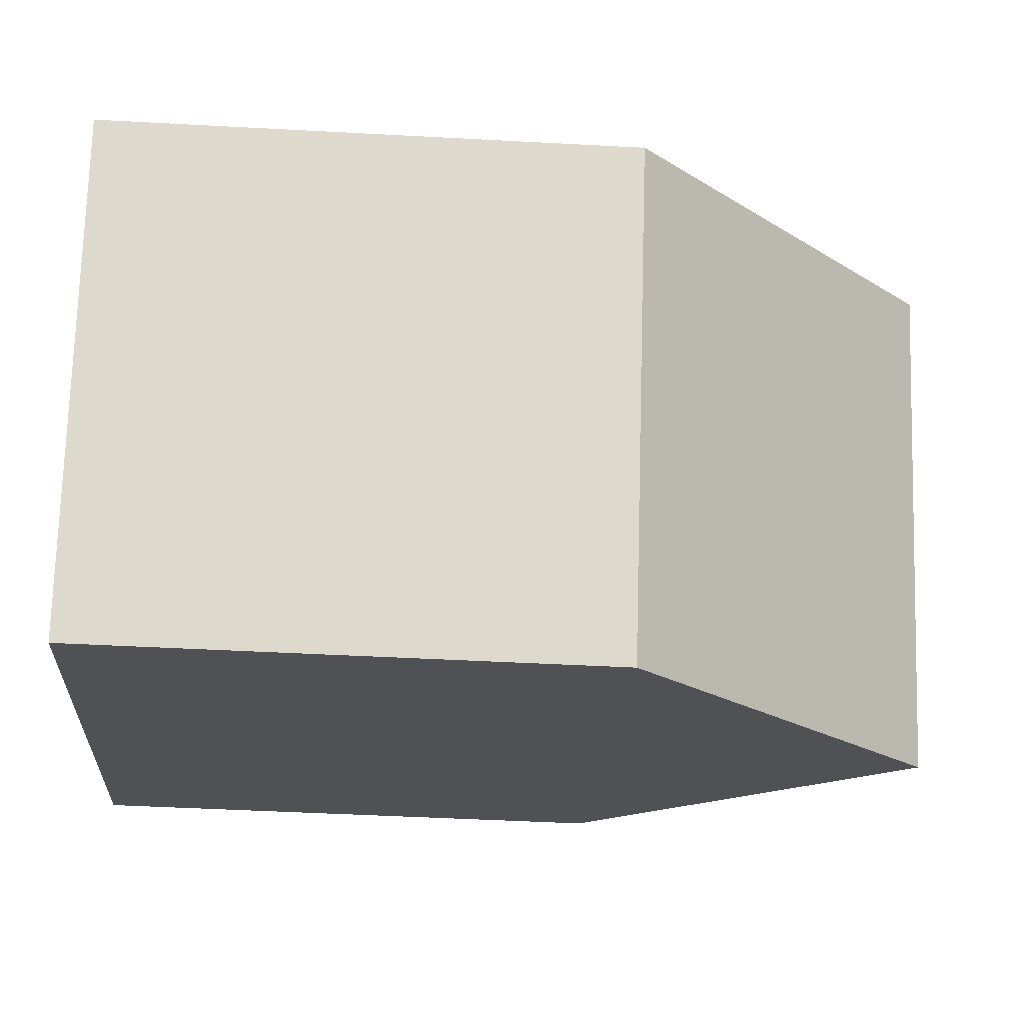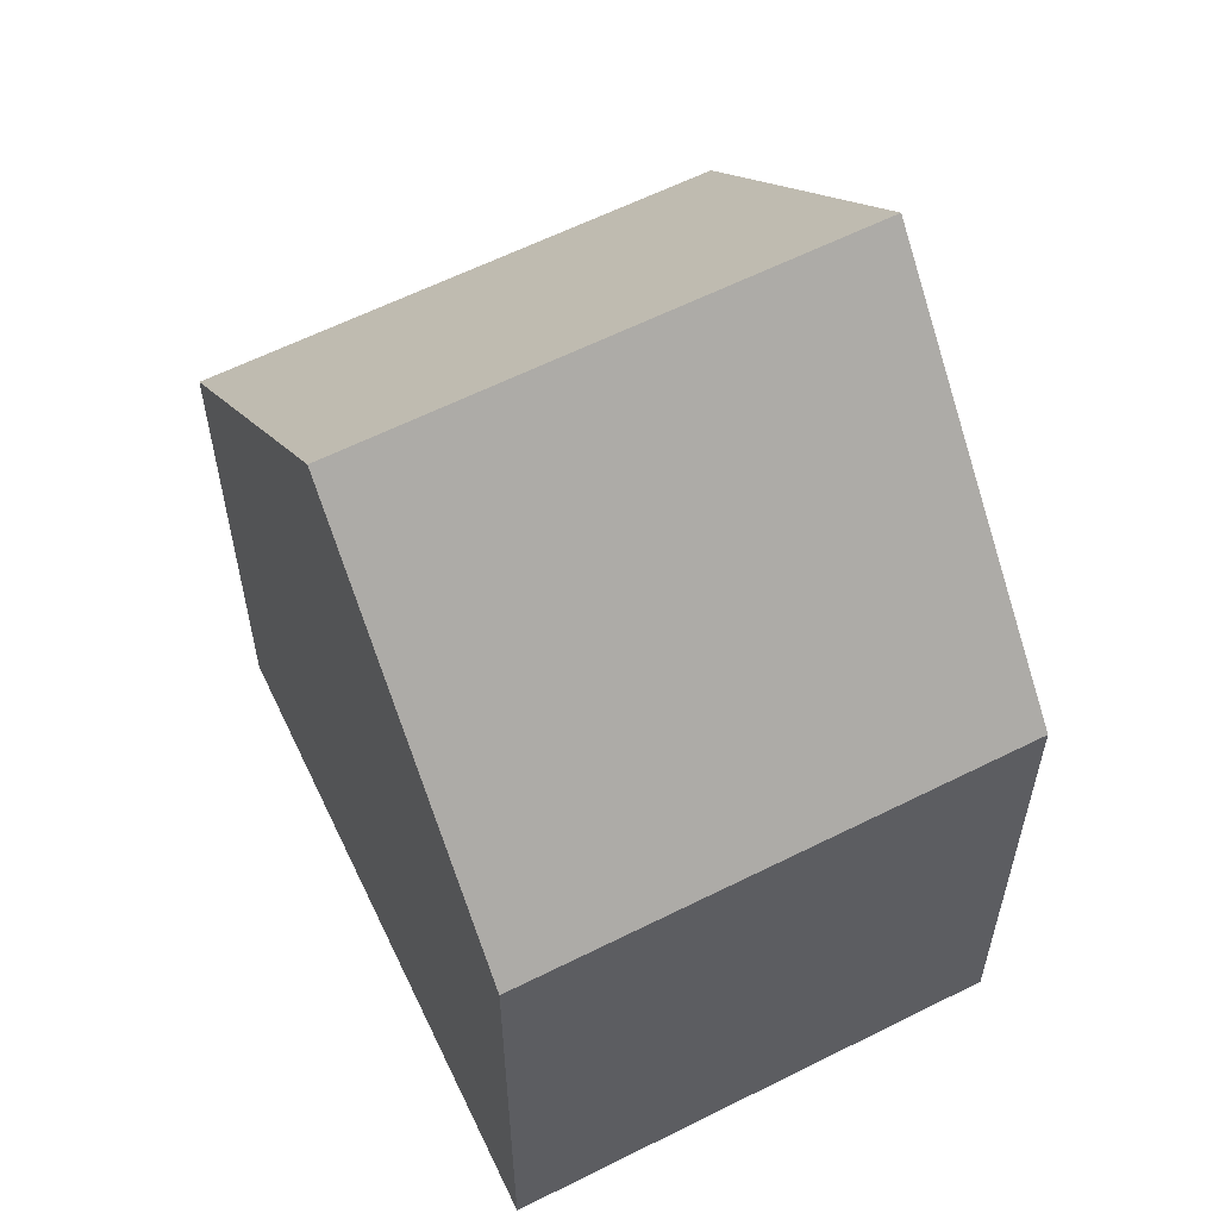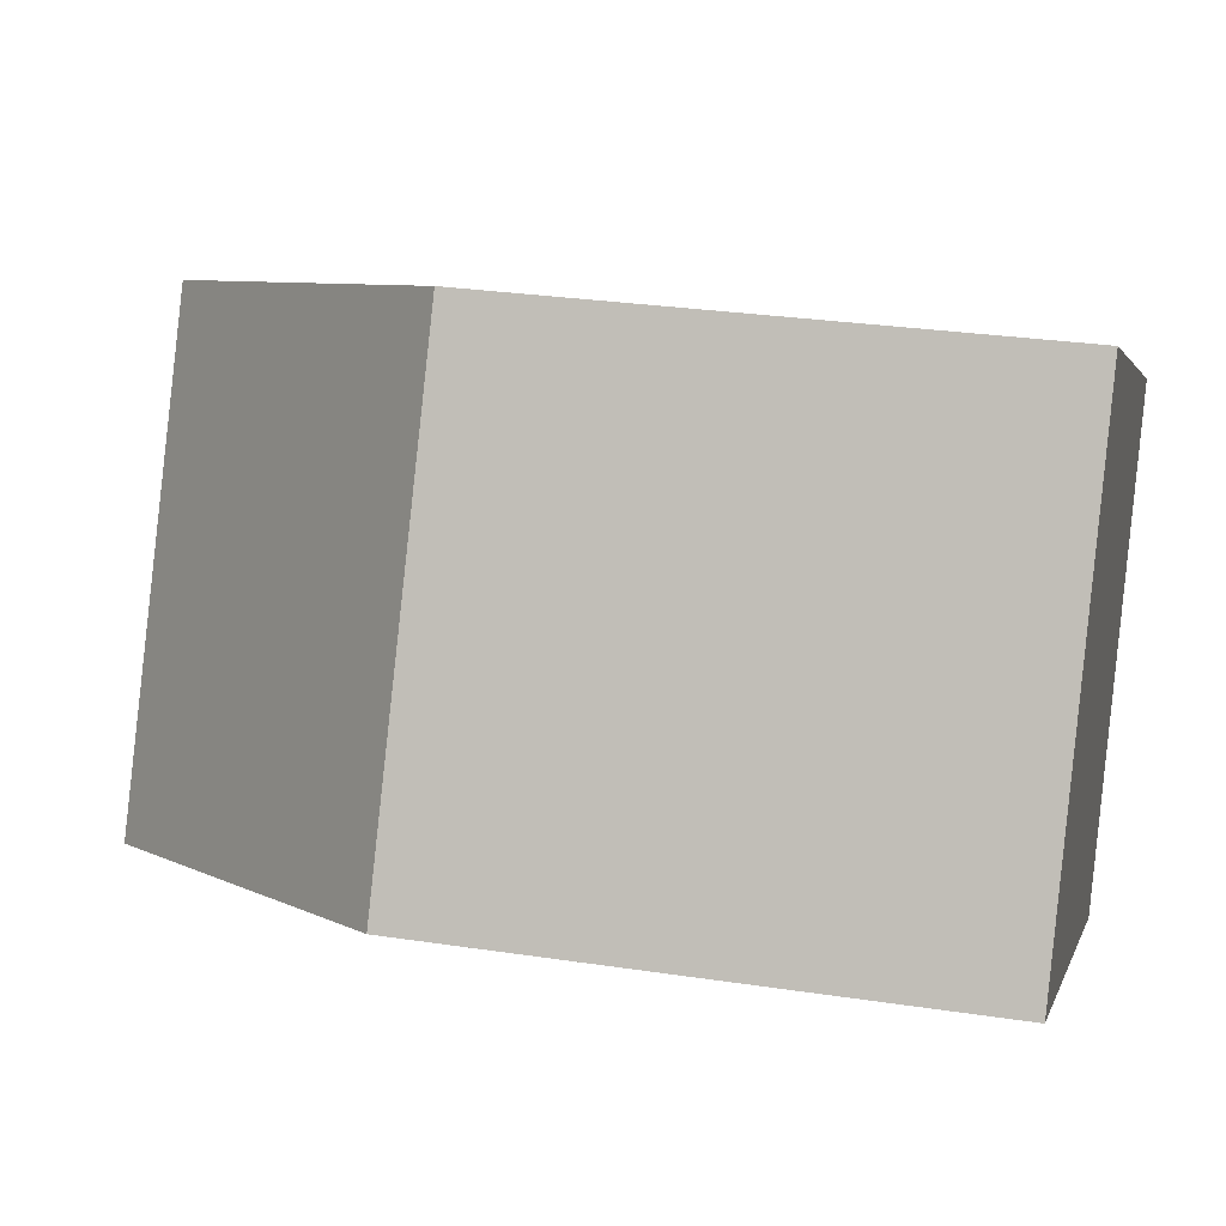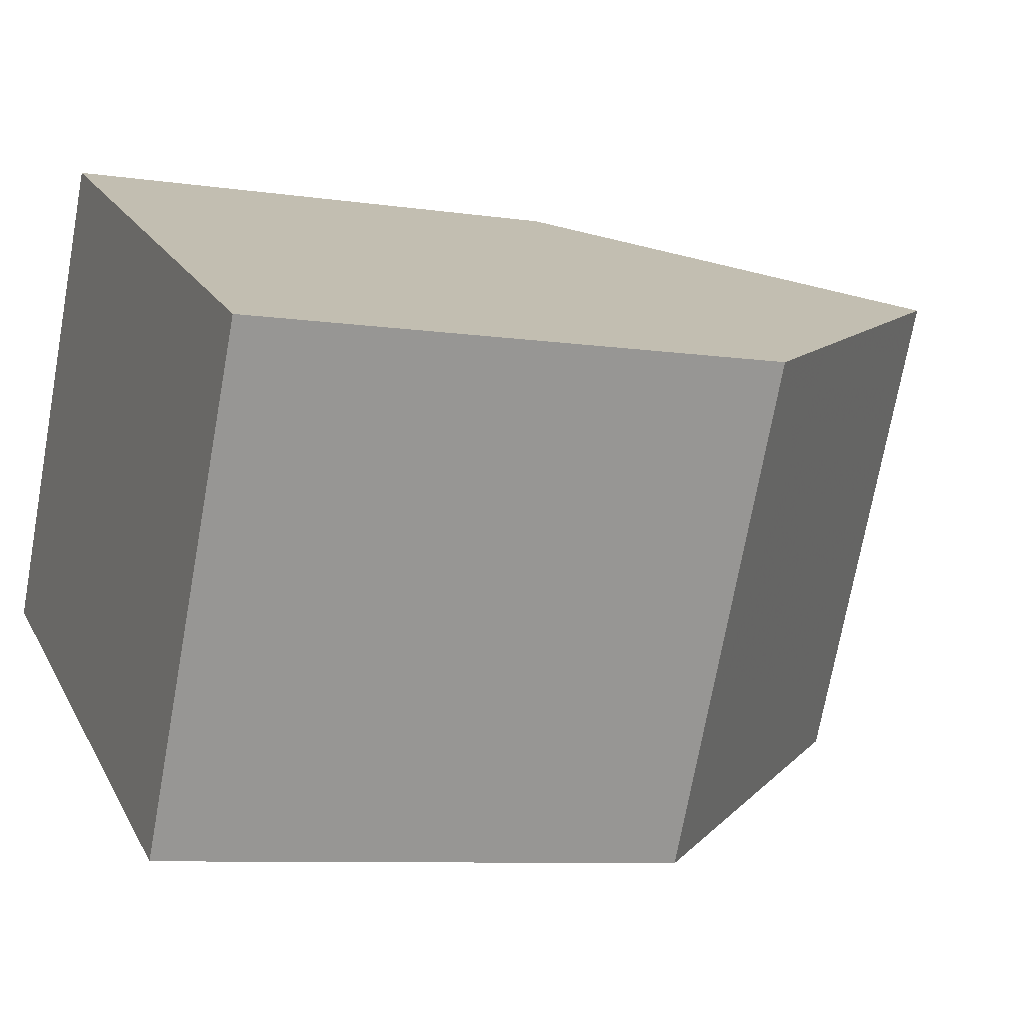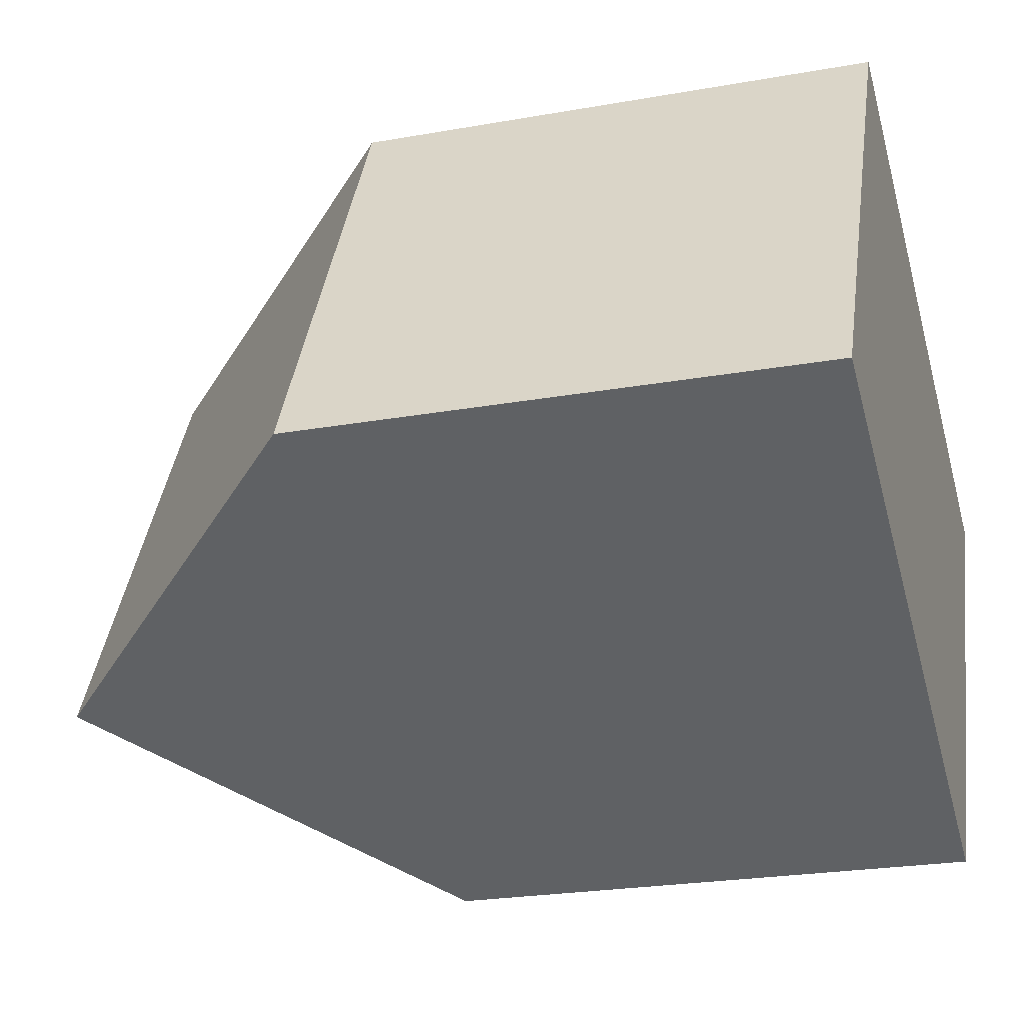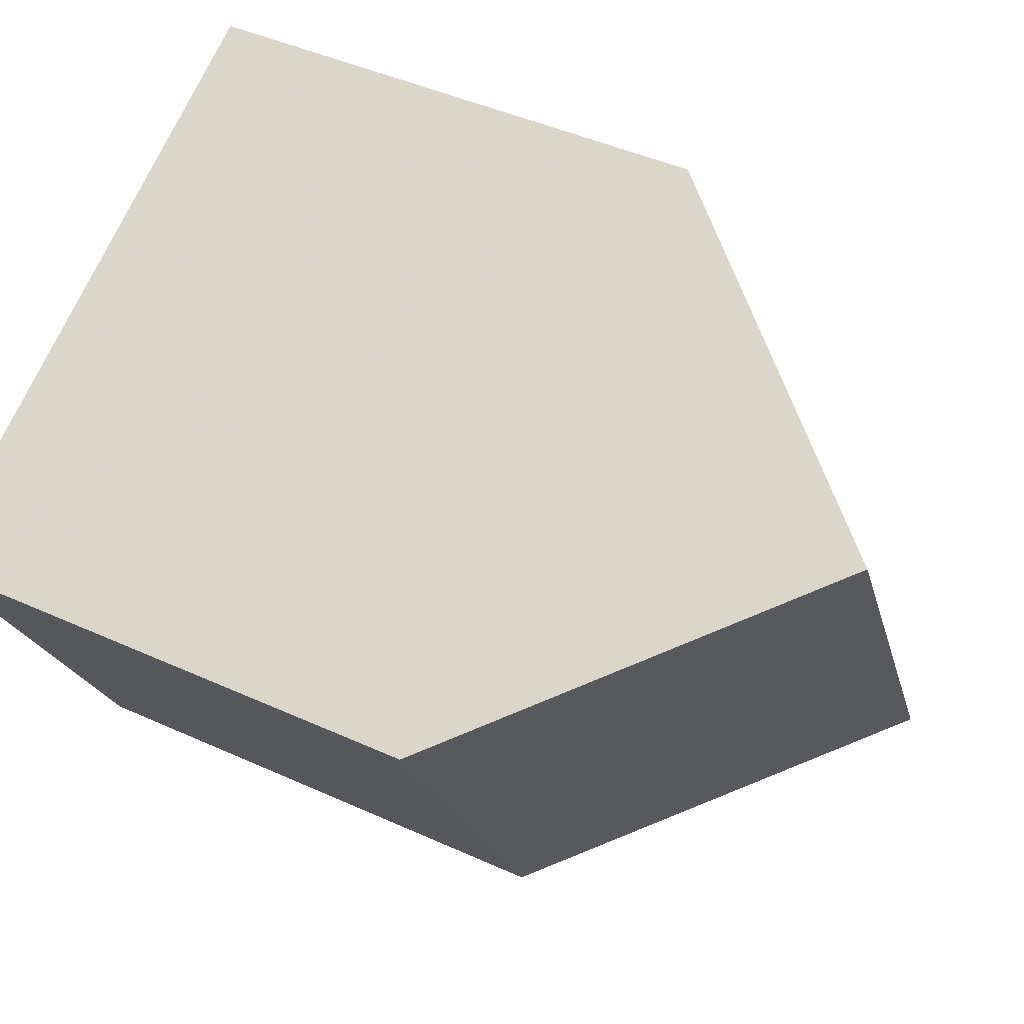
<metadata>
{"format":"obj","ext":"obj","renderer":"f3d","projection":"perspective","resolution":1024,"background":"white","views":[{"elev":-45.4,"azim":86.4,"up":"+Z"},{"elev":60.3,"azim":-89.4,"up":"+Y"},{"elev":28.0,"azim":-77.0,"up":"+Z"},{"elev":-8.3,"azim":67.5,"up":"+Z"},{"elev":-23.7,"azim":-73.3,"up":"+Z"},{"elev":44.7,"azim":117.9,"up":"+Z"}]}
</metadata>
<code>
v 0.93 -0.02003 0.3483
v 0.8823 -0.02003 0.2579
v 0.8823 -0.1264 0.2579
v 0.93 -0.1264 0.3483
v 0.989 0.04511 0.3205
v 0.9409 0.04511 0.2294
v 0.9409 0.04511 0.2294
v 0.9995 -0.02003 0.2008
v 0.9995 -0.1264 0.2008
v 0.8823 -0.1264 0.2579
v 0.8823 -0.02003 0.2579
v 0.93 -0.1264 0.3483
v 0.8823 -0.1264 0.2579
v 0.9995 -0.1264 0.2008
v 1.048 -0.1264 0.2927
v 0.989 0.04511 0.3205
v 0.93 -0.02003 0.3483
v 0.93 -0.1264 0.3483
v 1.048 -0.1264 0.2927
v 1.048 -0.02003 0.2927
v 0.9995 -0.02003 0.2008
v 1.048 -0.02003 0.2927
v 1.048 -0.1264 0.2927
v 0.9995 -0.1264 0.2008
f 1 2 3
f 1 3 4
f 1 5 6
f 1 6 2
f 7 8 9
f 7 9 10
f 7 10 11
f 12 13 14
f 12 14 15
f 16 17 18
f 16 18 19
f 16 19 20
f 20 8 6
f 20 6 5
f 21 22 23
f 21 23 24

</code>
